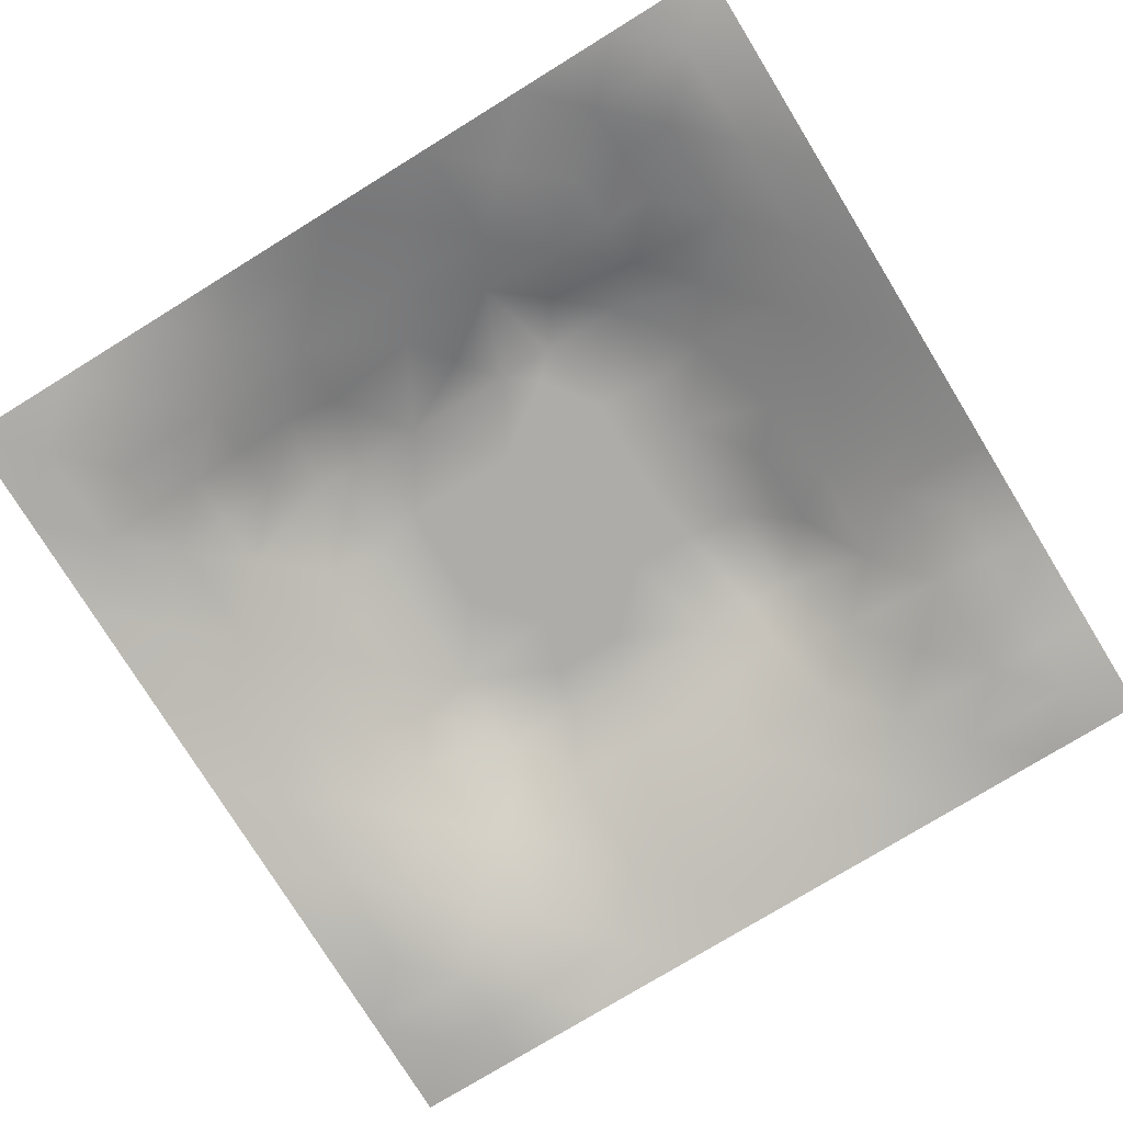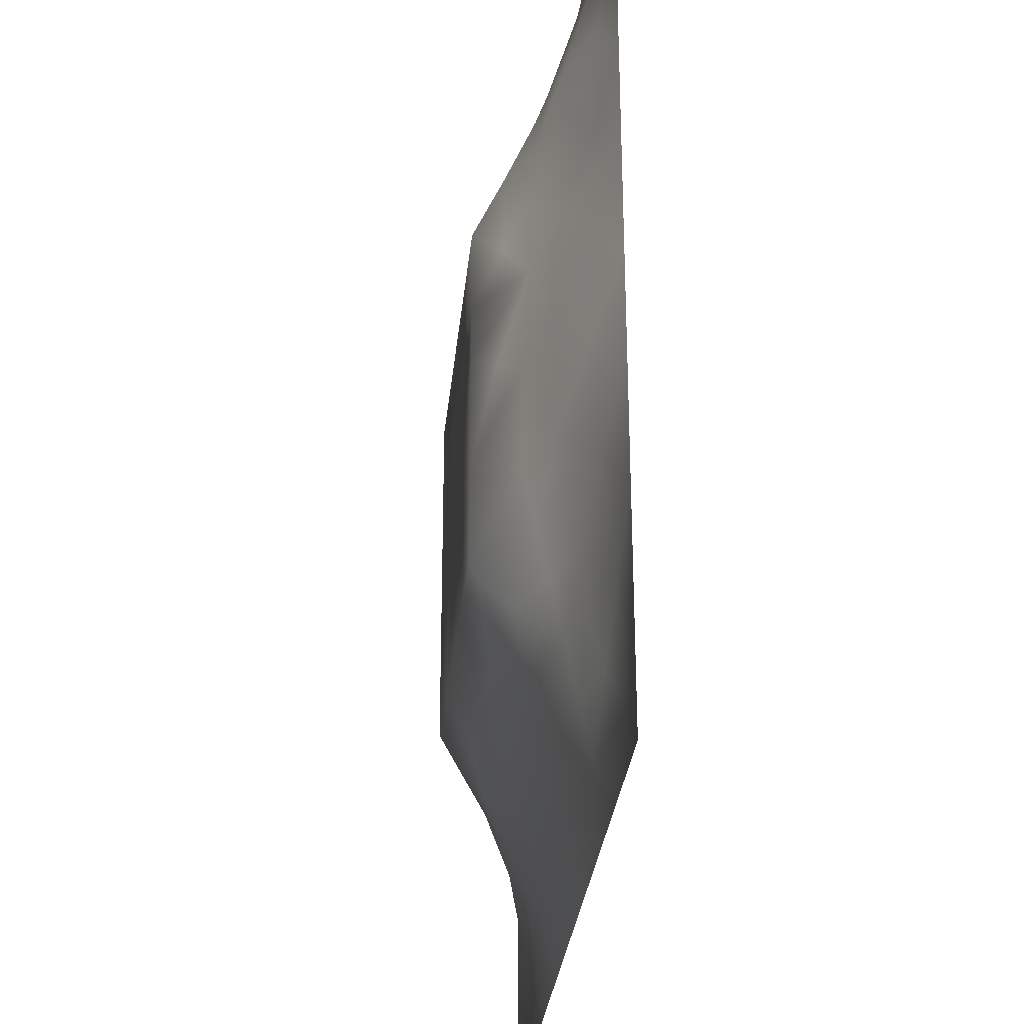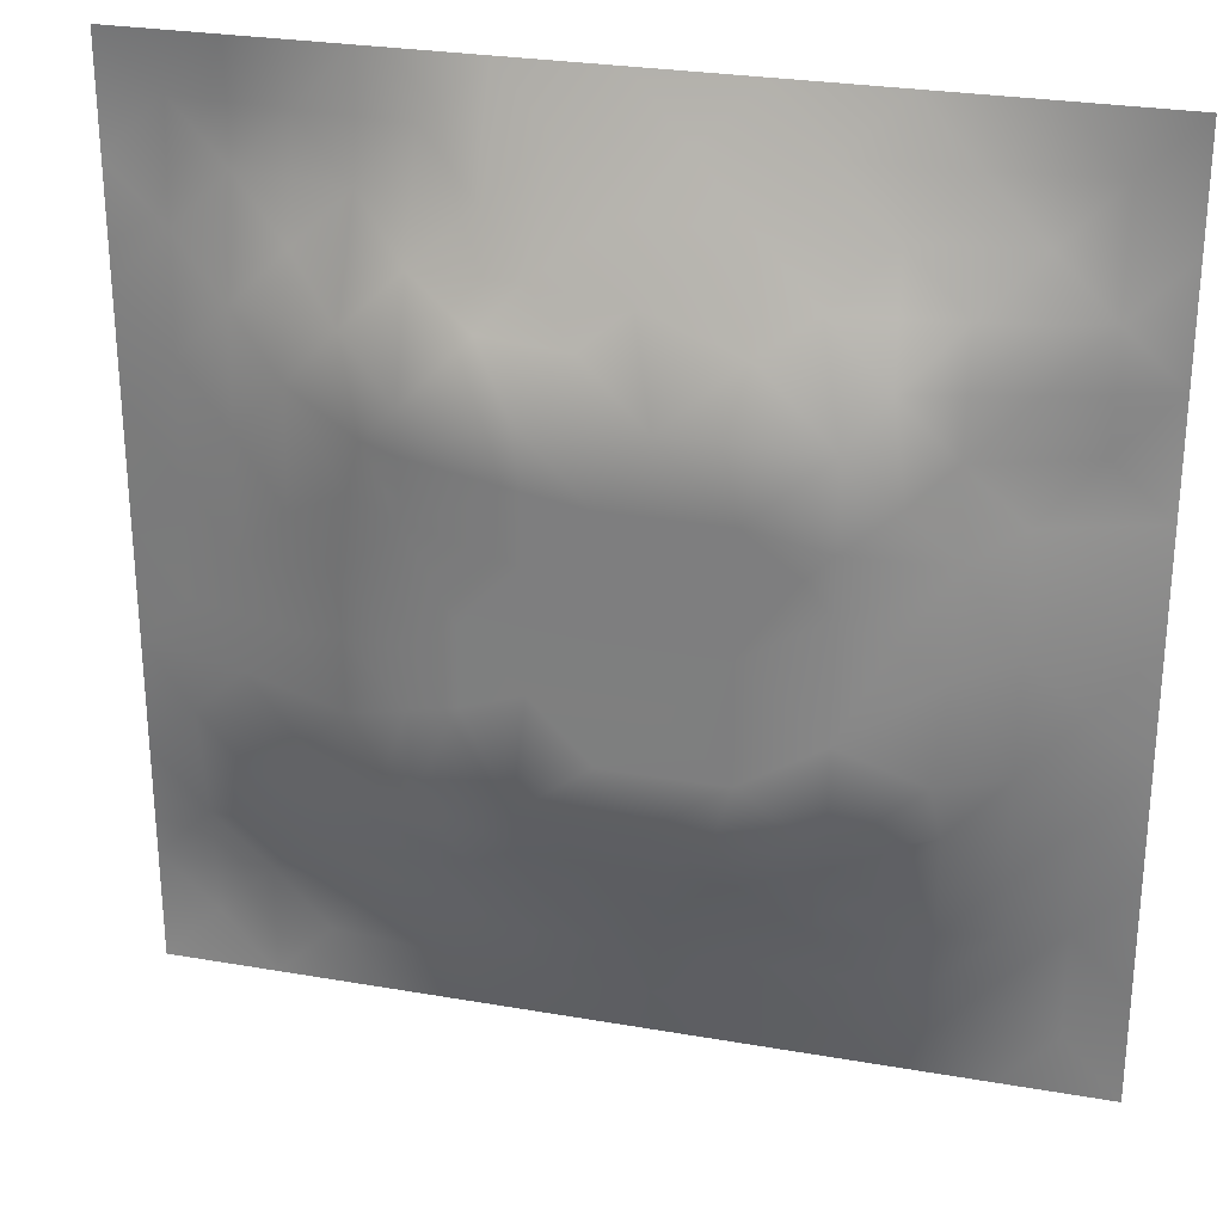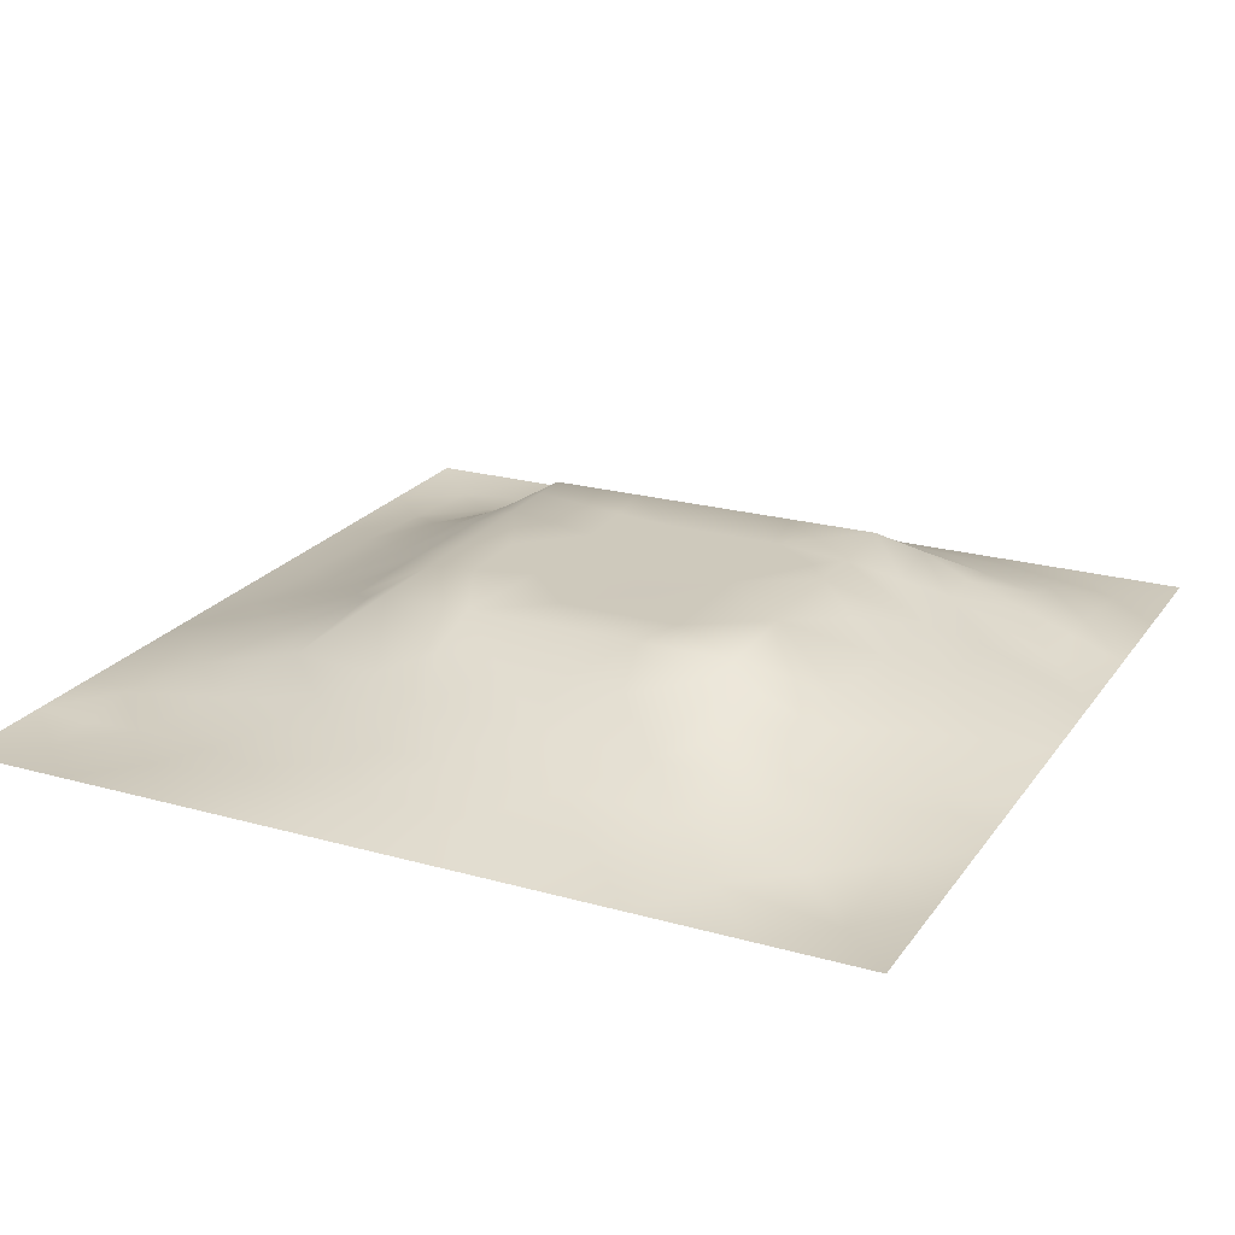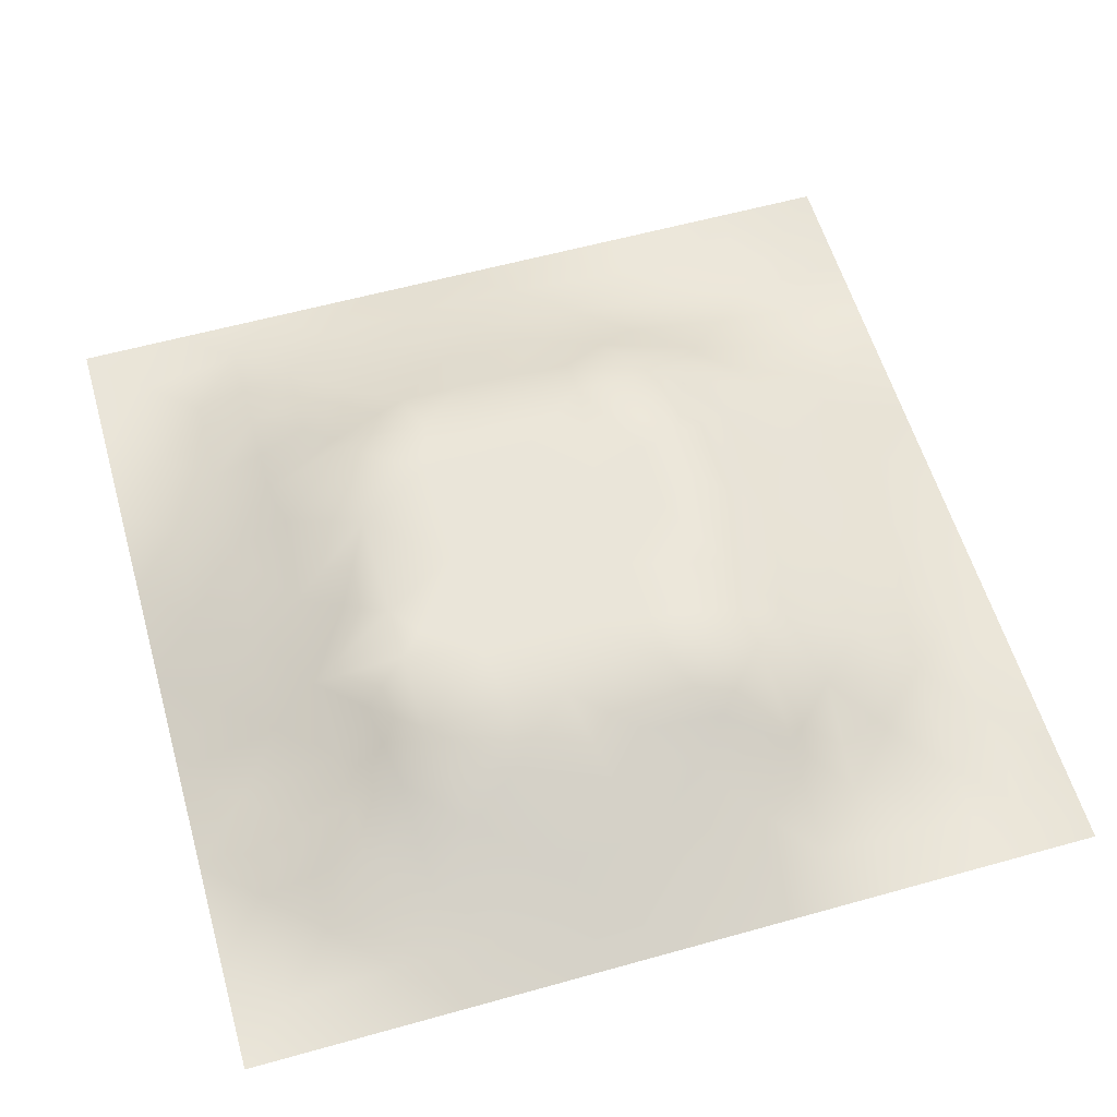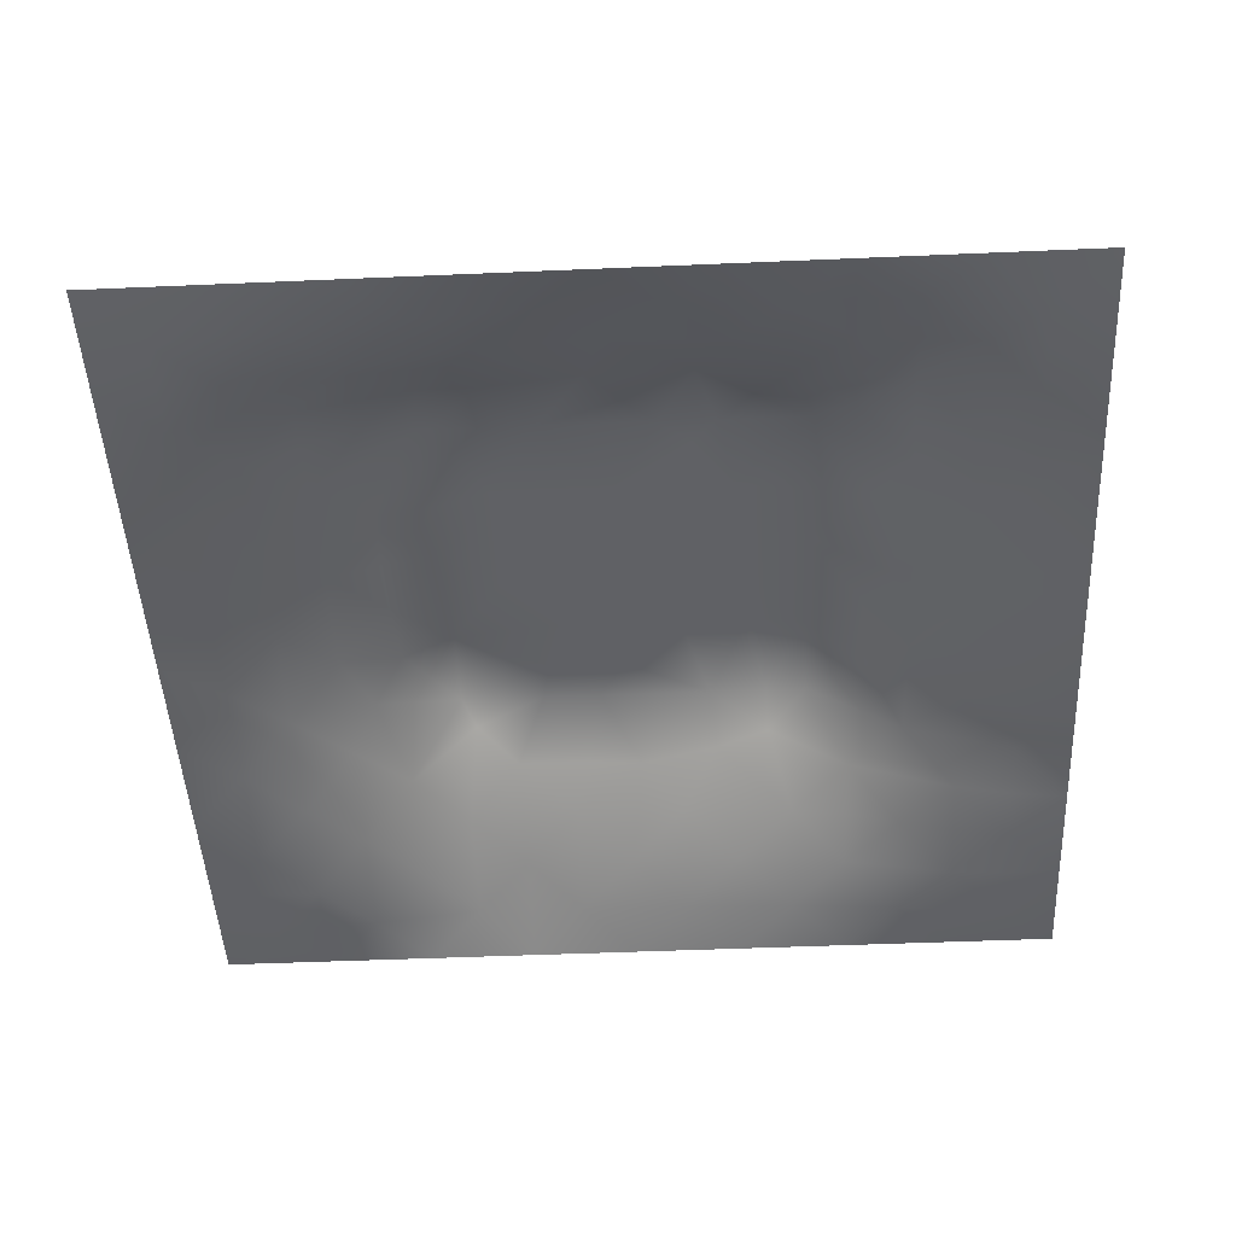
<metadata>
{"format":"obj","ext":"obj","renderer":"f3d","projection":"perspective","resolution":1024,"background":"white","views":[{"elev":-76.8,"azim":121.6,"up":"+Z"},{"elev":-29.8,"azim":84.4,"up":"+Y"},{"elev":27.3,"azim":15.0,"up":"+Y"},{"elev":22.3,"azim":26.0,"up":"+Z"},{"elev":58.4,"azim":163.9,"up":"+Z"},{"elev":-47.3,"azim":92.8,"up":"+Z"}]}
</metadata>
<code>
v -0 0 -0
v 1 0 -0
v -0 1 0
v 1 1 0
v 0.5004 0.5007 0.1197
v -0 0.5 0
v 0.5 1 0
v 1 0.5 0
v 0.5 -0 0
v 0.2468 0.755 0.06523
v 0.7582 0.758 0.08888
v 0.247 0.247 0.06183
v 0.7569 0.2442 0.07811
v 0.75 0 0
v 0.25 0 0
v 1 0.75 0
v 1 0.25 0
v 0.25 1 0
v 0.75 1 0
v 0 0.25 0
v 0 0.75 -0
v 0.363 0.217 0.0735
v 0.6337 0.7776 0.09092
v 0.2436 0.5165 0.08213
v 0.8152 0.2478 0.05094
v 0.8786 0.374 0.04817
v 0.626 0.1245 0.03975
v 0.6319 0.3693 0.12
v 0.8742 0.1255 0.008441
v 0.3752 0.1252 0.03569
v 0.1262 0.1268 -0.000719
v 0.4923 0.2459 0.09168
v 0.8772 0.6264 0.04554
v 0.6315 0.6314 0.1199
v 0.8768 0.8763 0.02268
v 0.375 0.877 0.04106
v 0.2578 0.6041 0.09021
v 0.1265 0.874 0.000407
v 0.126 0.6256 0.03227
v 0.6268 0.8792 0.0511
v 0.1243 0.3749 0.03787
v 0.2515 0.1276 0.01413
v 0.8789 0.7521 0.04337
v 0.8752 0.2498 0.02848
v 0.2519 0.8742 0.01926
v 0.7524 0.8781 0.04205
v 0.1242 0.2501 0.02728
v 0.1255 0.7504 0.0234
v 0.7192 0.6152 0.1199
v 0.1258 0.937 -0.002939
v 0.5526 0.7099 0.1199
v 0.8797 0.5003 0.05321
v 0.4245 0.7094 0.1199
v 0.2452 0.4548 0.08447
v 0 0.375 0
v 0.5004 0.8793 0.0515
v 0.5 0.6316 0.1199
v 0.2461 0.3718 0.08475
v 0.1264 0.5002 0.0347
v 0.3695 0.5008 0.1198
v 0.6296 0.2444 0.09176
v 0.5004 0.1239 0.04322
v 0.5003 0.3699 0.12
v 0 0.625 0
v 0 0.875 0
v 0 0.125 0
v 0.625 1 0
v 0.875 1 0
v 0.125 1 0
v 0.375 1 0
v 1 0.375 0
v 1 0.125 0
v 1 0.875 0
v 1 0.625 0
v 0.375 0 0
v 0.125 0 0
v 0.875 0 0
v 0.625 0 0
v 0.7514 0.1229 0.03608
v 0.6314 0.5004 0.1199
v 0.7679 0.5163 0.0971
v 0.06121 0.3126 0.01984
v 0.1873 0.437 0.0585
v 0.1857 0.3113 0.05338
v 0.06323 0.4377 0.01658
v 0.6883 0.9391 0.02293
v 0.6918 0.8191 0.07354
v 0.563 0.939 0.02453
v 0.0635 0.6874 0.01126
v 0.1867 0.6899 0.05098
v 0.06396 0.5625 0.01385
v 0.1887 0.9366 0.000609
v 0.1883 0.8127 0.02515
v 0.06289 0.9372 -0.008298
v 0.4348 0.5663 0.1198
v 0.879 0.815 0.03741
v 0.1861 0.7525 0.04347
v 0.3109 0.8166 0.05857
v 0.4378 0.9386 0.02246
v 0.9385 0.8127 0.01558
v 0.8168 0.8163 0.05078
v 0.9373 0.9372 -0.000128
v 0.8757 0.187 0.02208
v 0.5659 0.5661 0.1197
v 0.7201 0.4239 0.1199
v 0.8238 0.5933 0.07062
v 0.8165 0.6909 0.06719
v 0.9399 0.563 0.02651
v 0.7545 0.8171 0.06217
v 0.6916 0.588 0.1199
v 0.4349 0.4352 0.1197
v 0.1885 0.06389 0.000838
v 0.06292 0.063 -0.005129
v 0.1877 0.1883 0.02478
v 0.3131 0.06332 0.01259
v 0.3121 0.1875 0.04729
v 0.4378 0.06205 0.02073
v 0.8127 0.06201 0.01278
v 0.9371 0.06289 -0.003041
v 0.5566 0.2437 0.0915
v 0.5661 0.4351 0.1199
v 0.5261 0.8102 0.07901
v 0.564 0.1846 0.0676
v 0.6905 0.1855 0.05921
v 0.5628 0.06142 0.02313
v 0.9378 0.3126 0.01763
v 0.8167 0.31 0.06374
v 0.9393 0.4375 0.025
v 0.3128 0.9388 0.01848
v 0.477 0.7698 0.09563
v 0.8142 0.1859 0.03775
v 0.8065 0.3697 0.07716
v 0.6878 0.06252 0.01714
v 0.06301 0.1259 -0.002842
v 0.9365 0.1882 0.004295
v 0.4368 0.1842 0.06717
v 0.06288 0.1881 0.005341
v 0.3831 0.7741 0.08986
v 0.9365 0.6879 0.01541
v 0.1891 0.8741 0.009784
v 0.06338 0.812 0.002737
v 0.8132 0.9384 0.01619
v 0.1869 0.5639 0.05886
v 0.7728 0.6536 0.0927
v 0.3196 0.6631 0.1199
v 0.7208 0.3109 0.1199
v 0.321 0.3092 0.1199
v 0.719 0.7108 0.1199
v 0.3192 0.709 0.1199
v 0.6151 0.3106 0.1199
v 0.3207 0.4052 0.1199
v 0.2894 0.3251 0.1048
v 0.3199 0.5986 0.1199
v 0.7241 0.2917 0.1102
v 0.8135 0.1238 0.0253
v 0.4329 0.642 0.1198
v 0.2754 0.6639 0.09764
v 0.7193 0.5523 0.1199
v 0.6174 0.7102 0.1199
v 0.3204 0.47 0.1199
v 0.4203 0.3098 0.1199
v 0.9396 0.7505 0.02188
v 0.5498 0.3103 0.1199
v 0.8179 0.7543 0.06371
v 0.4158 0.2514 0.09371
v 0.4247 0.8208 0.0716
v 0.8185 0.4815 0.07603
v 0.7537 0.1838 0.05556
v 0.37 0.4144 0.1199
v 0.2512 0.9369 0.006918
f 56 99 166
f 61 123 124
f 105 158 80
f 26 167 132
f 41 83 85
f 160 54 151
f 83 41 58
f 36 166 99
f 84 47 12
f 72 17 135
f 127 25 44
f 80 110 104
f 115 112 15
f 163 150 28
f 140 45 92
f 27 124 123
f 58 151 54
f 15 112 76
f 115 15 75
f 82 41 55
f 88 56 40
f 25 127 13
f 22 30 136
f 85 55 41
f 47 84 82
f 165 22 136
f 21 64 89
f 83 58 54
f 57 95 104
f 116 30 22
f 42 112 115
f 107 11 144
f 165 147 22
f 155 79 118
f 129 70 18
f 63 28 121
f 51 53 57
f 114 31 42
f 153 160 60
f 37 153 157
f 139 33 74
f 149 138 98
f 61 150 120
f 62 117 125
f 32 165 136
f 143 39 59
f 51 159 23
f 142 46 35
f 78 125 9
f 121 80 5
f 60 95 153
f 35 96 100
f 97 10 93
f 100 102 35
f 16 73 100
f 64 91 89
f 60 169 111
f 50 92 69
f 123 120 32
f 131 25 13
f 158 81 106
f 45 140 93
f 84 152 58
f 81 158 105
f 34 159 51
f 102 100 73
f 5 104 95
f 23 87 40
f 38 94 141
f 29 119 135
f 72 135 119
f 84 12 152
f 9 125 117
f 13 154 124
f 14 118 133
f 56 122 40
f 65 141 94
f 20 66 137
f 55 20 82
f 59 91 85
f 65 21 141
f 6 85 91
f 114 12 47
f 113 76 31
f 3 65 94
f 141 48 38
f 92 18 69
f 124 154 61
f 4 68 102
f 92 170 18
f 103 29 135
f 106 167 52
f 157 90 37
f 44 103 135
f 11 87 148
f 170 129 18
f 58 152 151
f 13 168 131
f 2 119 77
f 156 145 153
f 63 121 111
f 116 22 12
f 16 162 139
f 40 86 88
f 149 98 10
f 1 76 113
f 26 128 52
f 5 111 121
f 154 127 146
f 145 53 149
f 112 31 76
f 169 151 147
f 123 62 27
f 169 60 160
f 45 98 129
f 36 129 98
f 122 23 40
f 122 130 51
f 163 120 150
f 169 147 161
f 25 131 44
f 97 48 90
f 26 44 126
f 140 38 93
f 48 141 89
f 21 89 141
f 49 144 148
f 93 10 45
f 6 91 64
f 63 111 161
f 32 136 123
f 6 55 85
f 163 63 161
f 29 155 118
f 143 90 39
f 83 24 59
f 110 49 34
f 160 151 169
f 107 144 106
f 111 169 161
f 87 46 40
f 144 49 106
f 162 16 100
f 153 24 160
f 87 109 46
f 84 58 41
f 37 90 143
f 37 143 24
f 132 146 127
f 157 10 90
f 10 97 90
f 49 158 106
f 145 157 153
f 34 51 57
f 119 29 118
f 90 48 39
f 109 11 101
f 110 80 158
f 148 144 11
f 156 53 145
f 42 116 114
f 105 28 146
f 109 101 46
f 5 95 111
f 95 57 156
f 37 24 153
f 60 111 95
f 53 51 130
f 156 57 53
f 101 164 96
f 34 57 104
f 145 149 157
f 9 117 75
f 78 133 125
f 148 34 49
f 95 156 153
f 30 115 117
f 124 27 79
f 83 54 24
f 96 43 100
f 108 74 33
f 77 119 118
f 94 69 3
f 133 79 27
f 91 59 39
f 75 117 115
f 138 149 53
f 112 42 31
f 63 163 28
f 130 122 166
f 167 26 52
f 162 43 139
f 99 70 36
f 138 166 98
f 80 104 5
f 146 150 154
f 148 23 159
f 53 130 138
f 120 123 61
f 43 107 139
f 170 92 45
f 61 154 150
f 33 52 108
f 105 132 167
f 161 165 32
f 164 101 11
f 33 106 52
f 168 13 124
f 132 105 146
f 125 27 62
f 107 106 33
f 129 170 45
f 158 49 110
f 43 164 107
f 89 39 48
f 166 138 130
f 38 140 92
f 148 159 34
f 149 10 157
f 54 160 24
f 36 98 166
f 147 12 22
f 116 42 30
f 73 4 102
f 103 44 131
f 7 70 99
f 115 30 42
f 47 137 114
f 68 142 102
f 19 86 142
f 142 35 102
f 92 50 38
f 31 134 113
f 46 142 86
f 23 148 87
f 56 166 122
f 164 11 107
f 129 36 70
f 81 167 106
f 41 82 84
f 59 85 83
f 122 51 23
f 66 1 113
f 113 134 66
f 79 155 131
f 152 12 147
f 117 62 30
f 136 30 62
f 67 7 88
f 19 67 86
f 68 19 142
f 31 114 137
f 163 161 32
f 2 72 119
f 143 59 24
f 93 38 48
f 74 16 139
f 8 74 108
f 33 139 107
f 8 108 128
f 86 40 46
f 146 28 150
f 96 35 101
f 43 162 100
f 52 128 108
f 128 71 8
f 79 168 124
f 50 94 38
f 126 17 71
f 48 97 93
f 26 126 128
f 39 89 91
f 71 128 126
f 132 127 26
f 44 135 126
f 44 26 127
f 7 99 88
f 98 45 10
f 27 125 133
f 101 35 46
f 62 123 136
f 43 96 164
f 66 134 137
f 17 126 135
f 79 133 118
f 67 88 86
f 34 104 110
f 120 163 32
f 134 31 137
f 77 118 14
f 168 79 131
f 131 155 103
f 56 88 99
f 14 133 78
f 12 114 116
f 154 13 127
f 29 103 155
f 121 28 80
f 28 105 80
f 94 50 69
f 109 87 11
f 147 165 161
f 147 151 152
f 167 81 105
f 47 82 137
f 20 137 82

</code>
